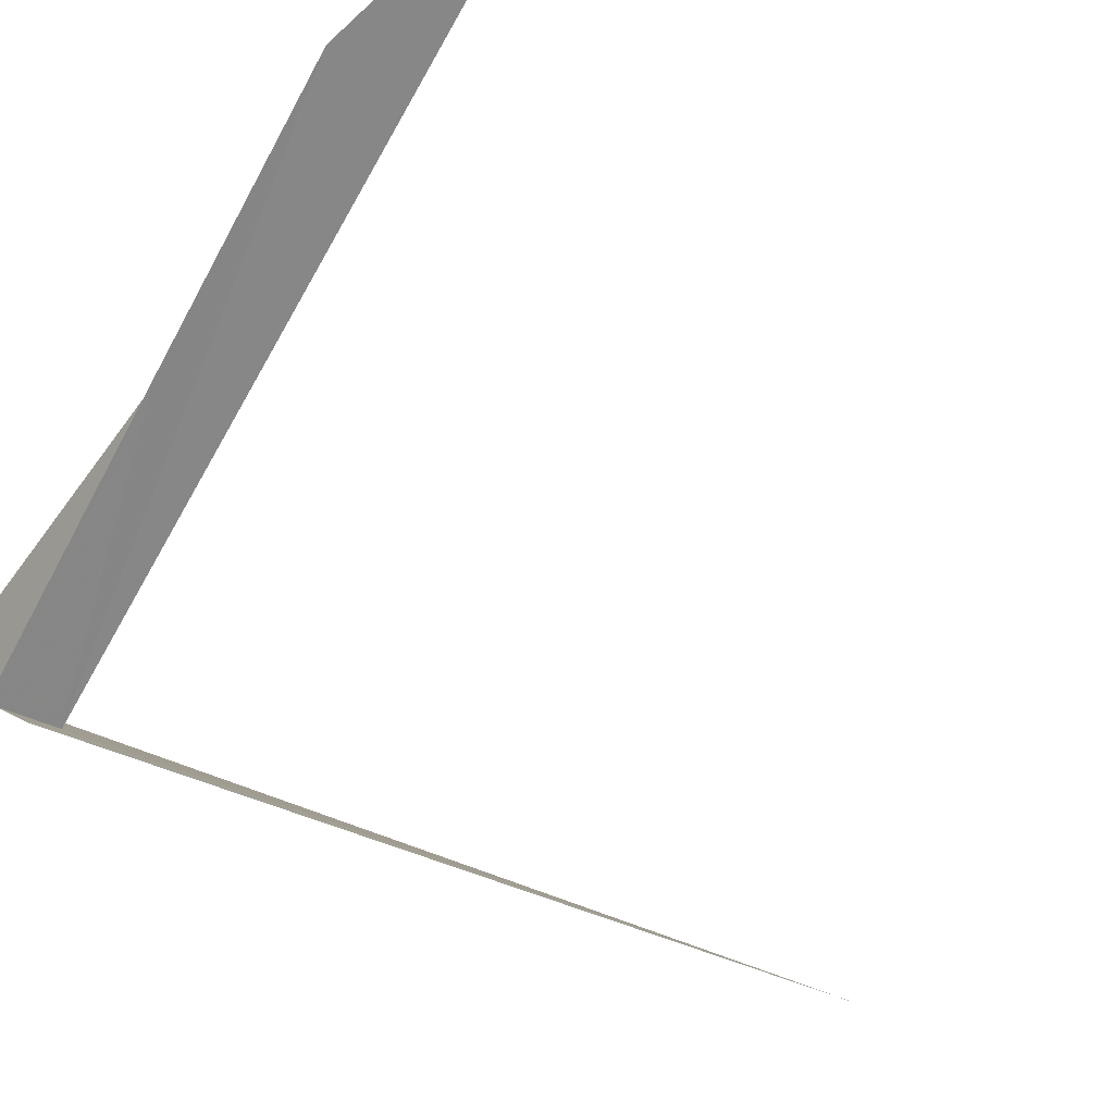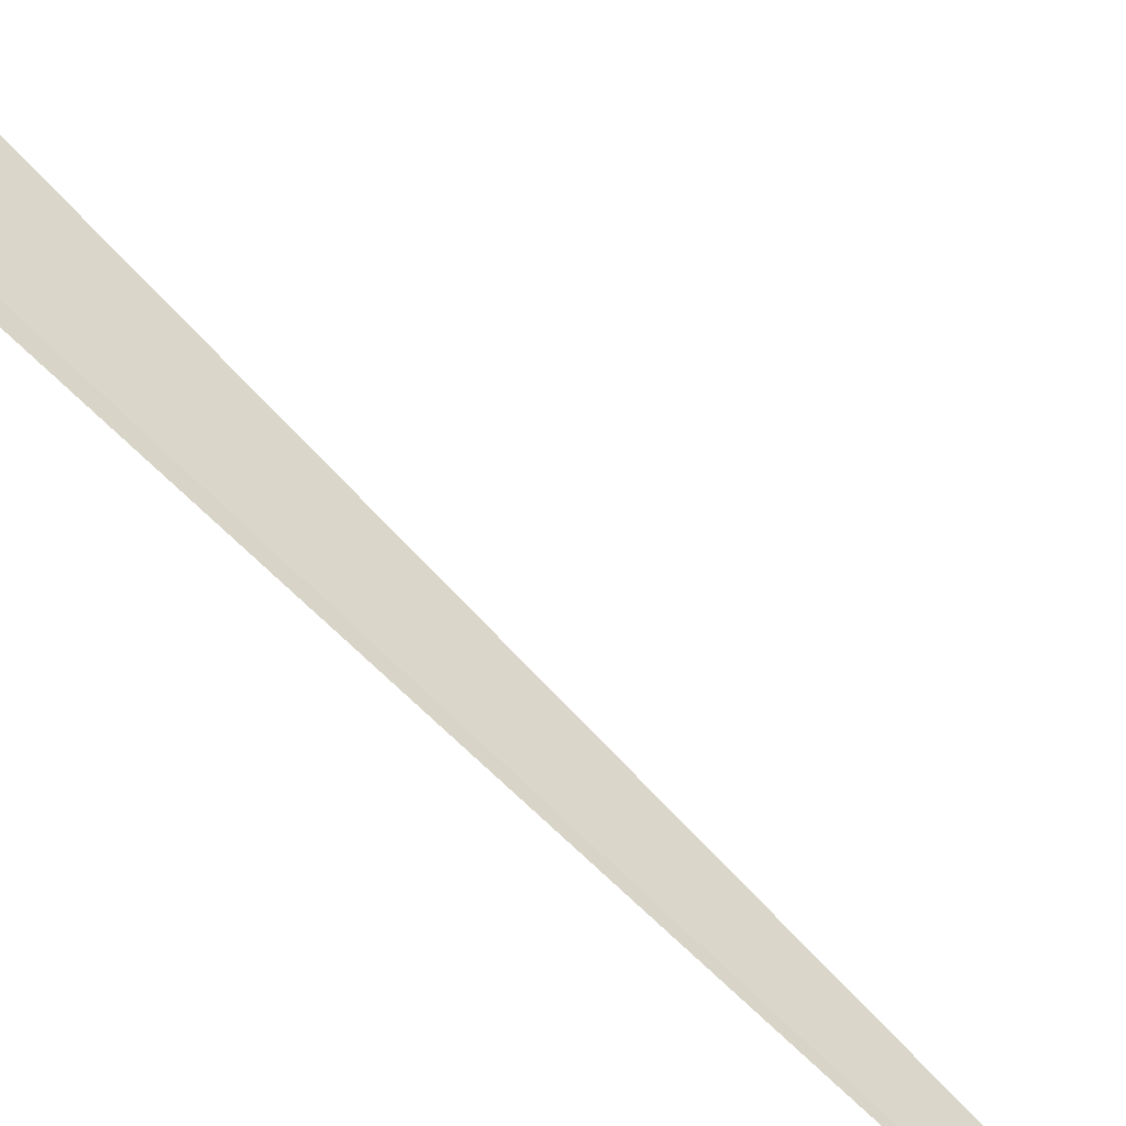
<metadata>
{"format":"obj","ext":"obj","renderer":"f3d","projection":"perspective","resolution":1024,"background":"white","views":[{"elev":-4.7,"azim":-172.7,"up":"+Z"},{"elev":29.5,"azim":-34.1,"up":"+Z"}]}
</metadata>
<code>
v -3.947 1.509 90.47
v -3.871 1.41 90.5
v -4.192 1.637 90.86
v -4.001 1.581 90.62
v -4.084 1.628 90.76
v -3.954 1.627 90.47
v -3.929 1.561 90.48
v -3.917 1.531 90.48
v -4.089 -0.7814 90.41
f 1 5 4
f 1 3 5
f 1 7 6
f 1 8 7
f 1 6 9
f 1 4 8
f 1 2 3
f 1 9 2

</code>
